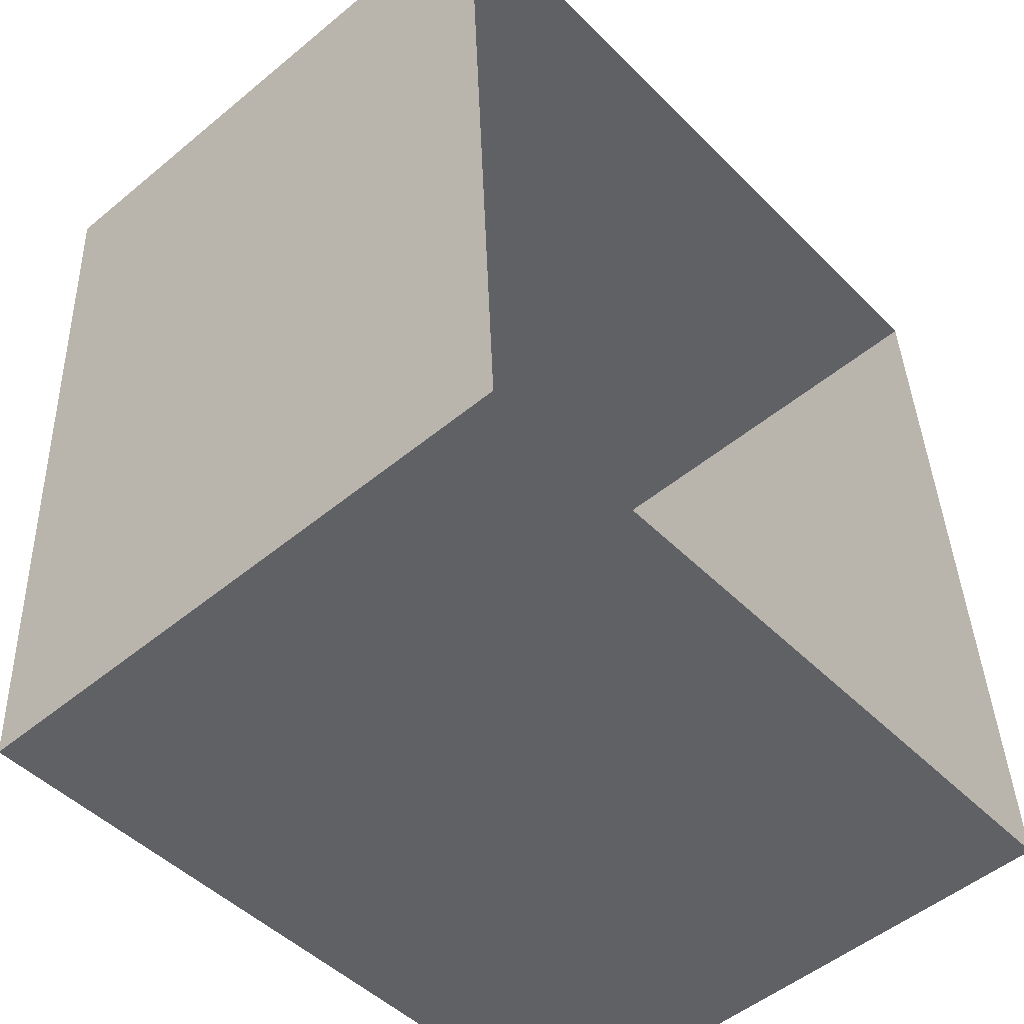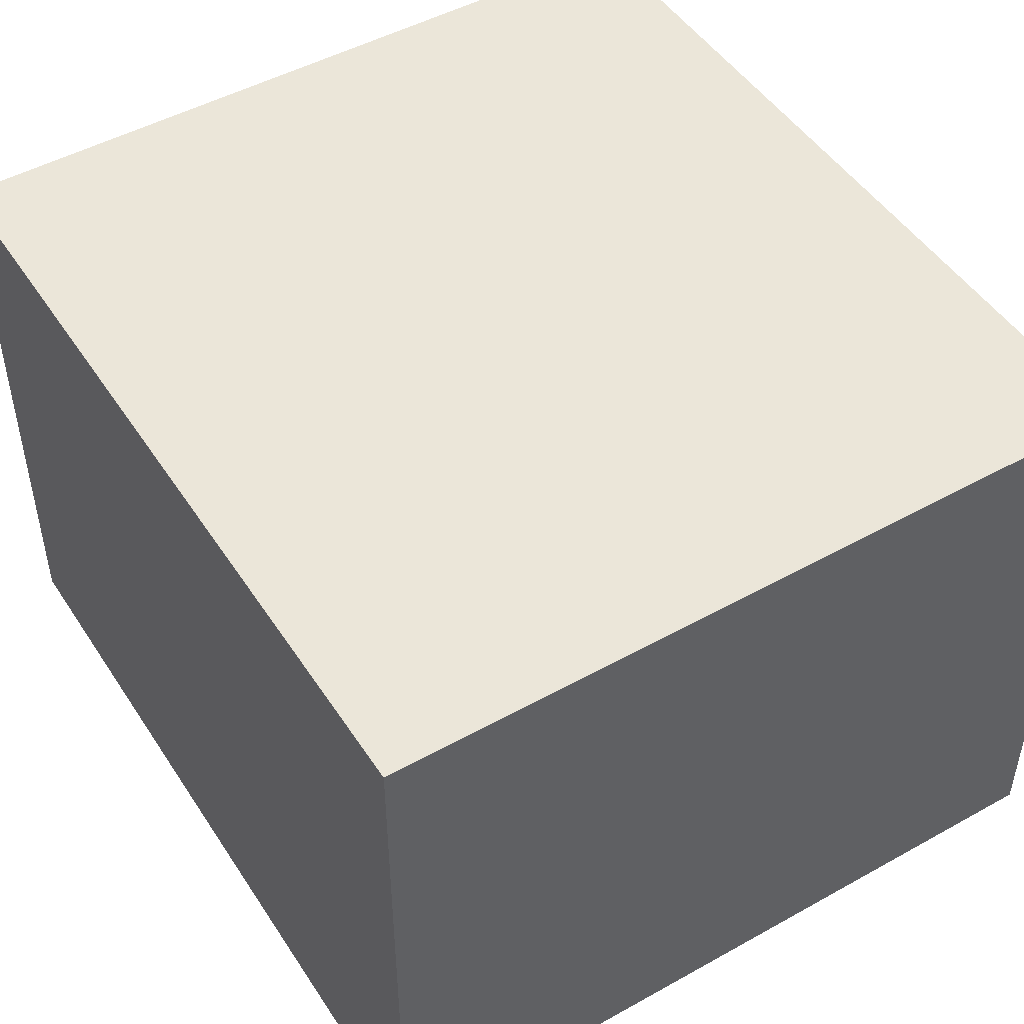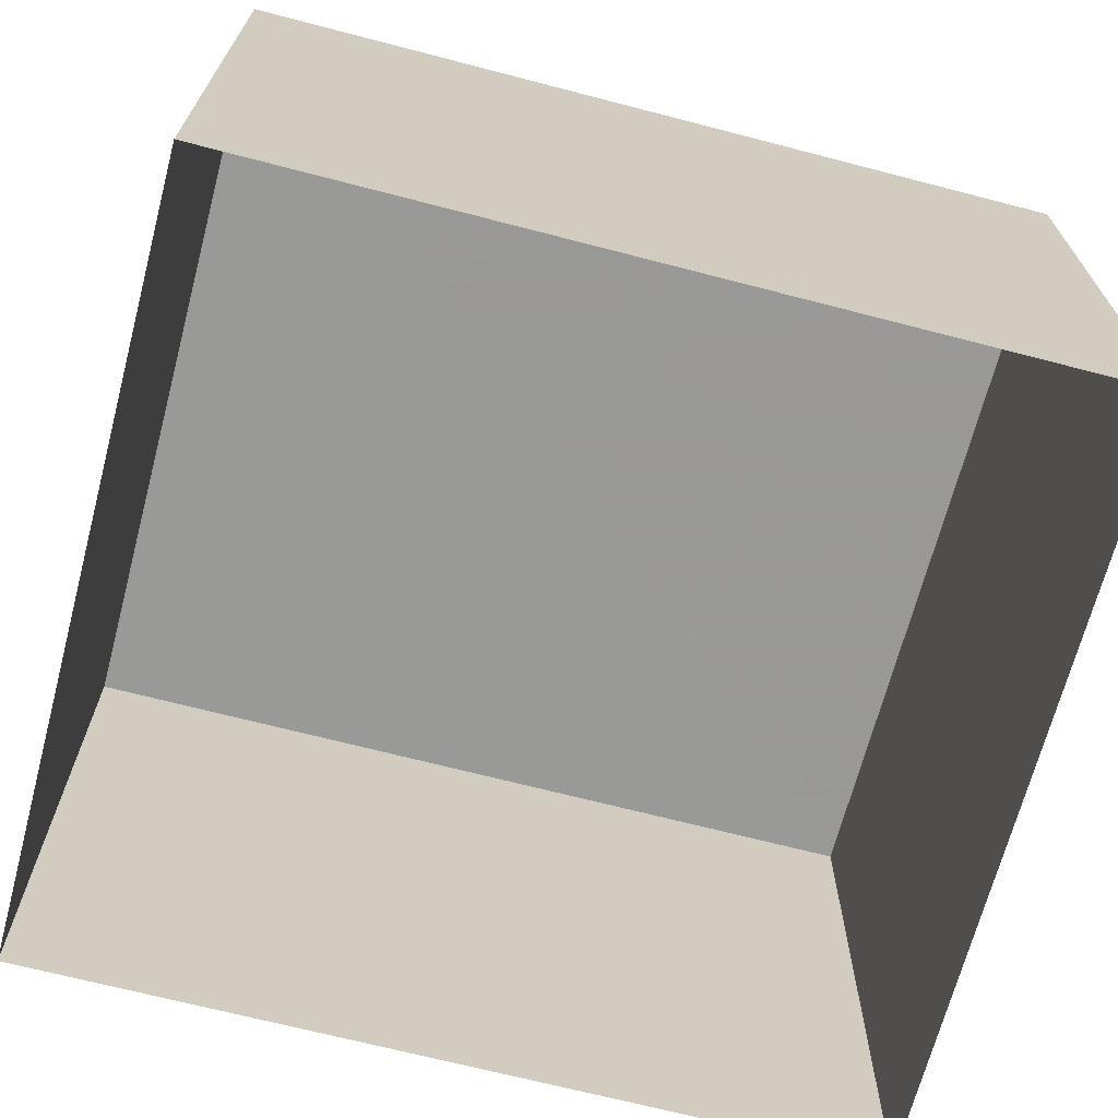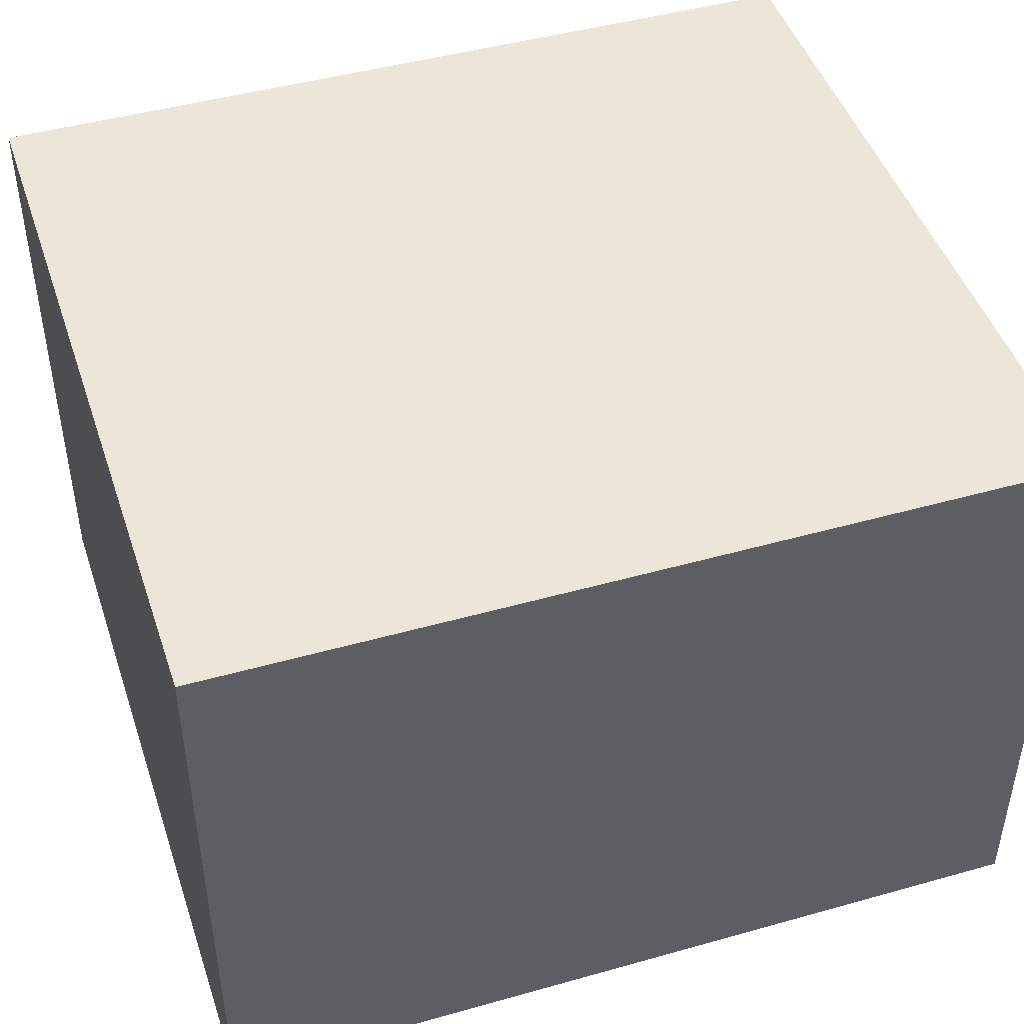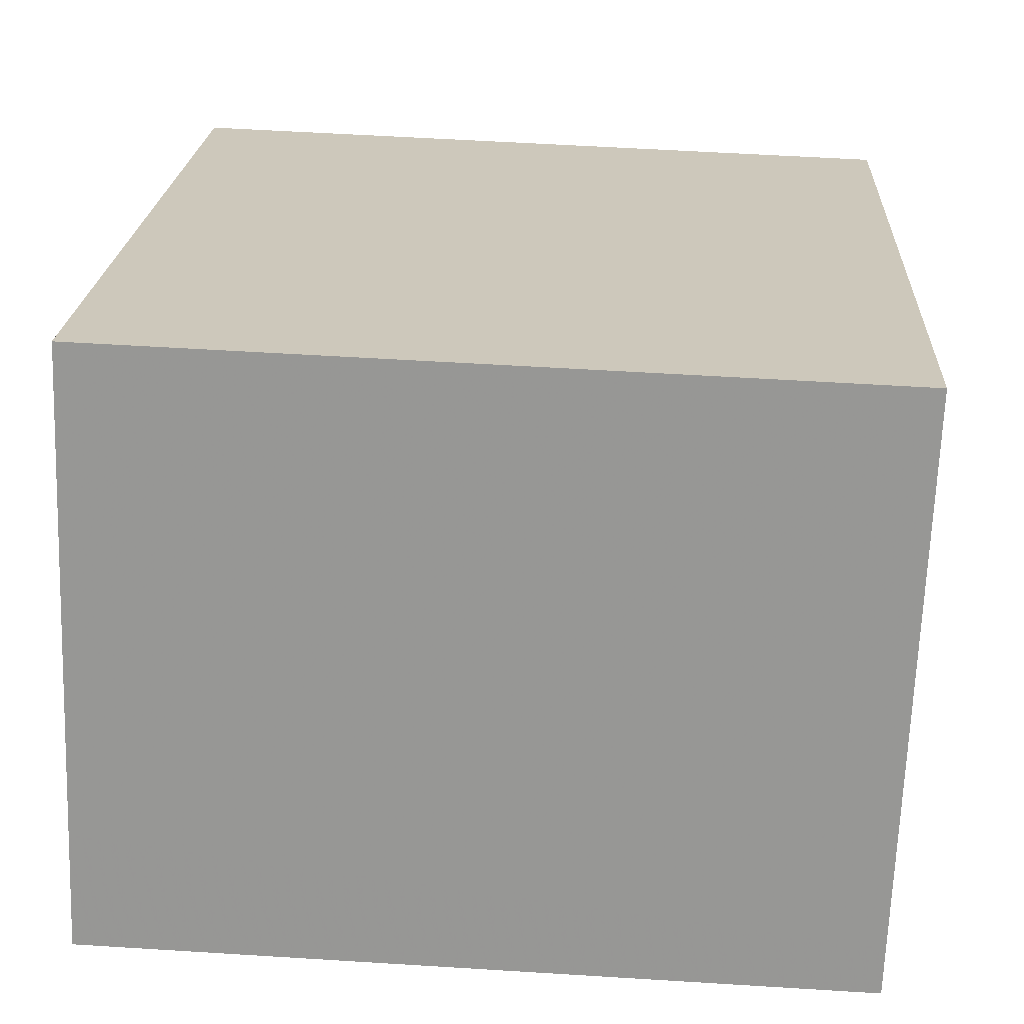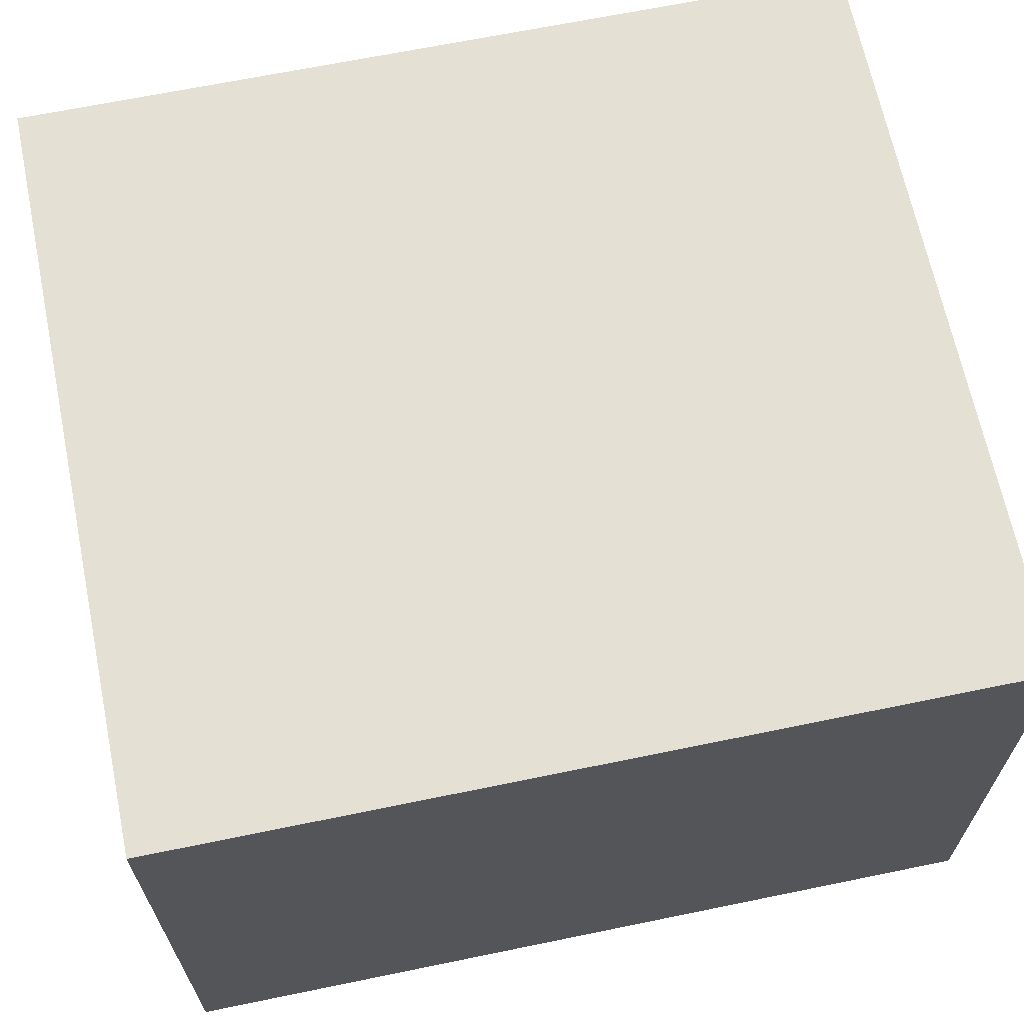
<metadata>
{"format":"obj","ext":"obj","renderer":"f3d","projection":"perspective","resolution":1024,"background":"white","views":[{"elev":-51.3,"azim":131.7,"up":"+Y"},{"elev":48.5,"azim":-34.8,"up":"+Z"},{"elev":-68.7,"azim":72.3,"up":"+Z"},{"elev":46.2,"azim":69.0,"up":"+Z"},{"elev":-68.3,"azim":-2.2,"up":"+Y"},{"elev":66.2,"azim":75.5,"up":"+Z"}]}
</metadata>
<code>
v -3.733e+05 -1.043e+05 26.59
v -3.733e+05 -1.043e+05 26.59
v -3.733e+05 -1.043e+05 26.59
v -3.733e+05 -1.043e+05 26.59
v -3.733e+05 -1.043e+05 30.83
v -3.733e+05 -1.043e+05 30.83
v -3.733e+05 -1.043e+05 30.83
v -3.733e+05 -1.043e+05 30.83
f 1 2 3
f 4 1 3
f 5 6 7
f 8 5 7
f 7 4 3
f 7 6 4
f 8 2 1
f 5 8 1
f 7 3 2
f 8 7 2
f 5 1 4
f 6 5 4

</code>
